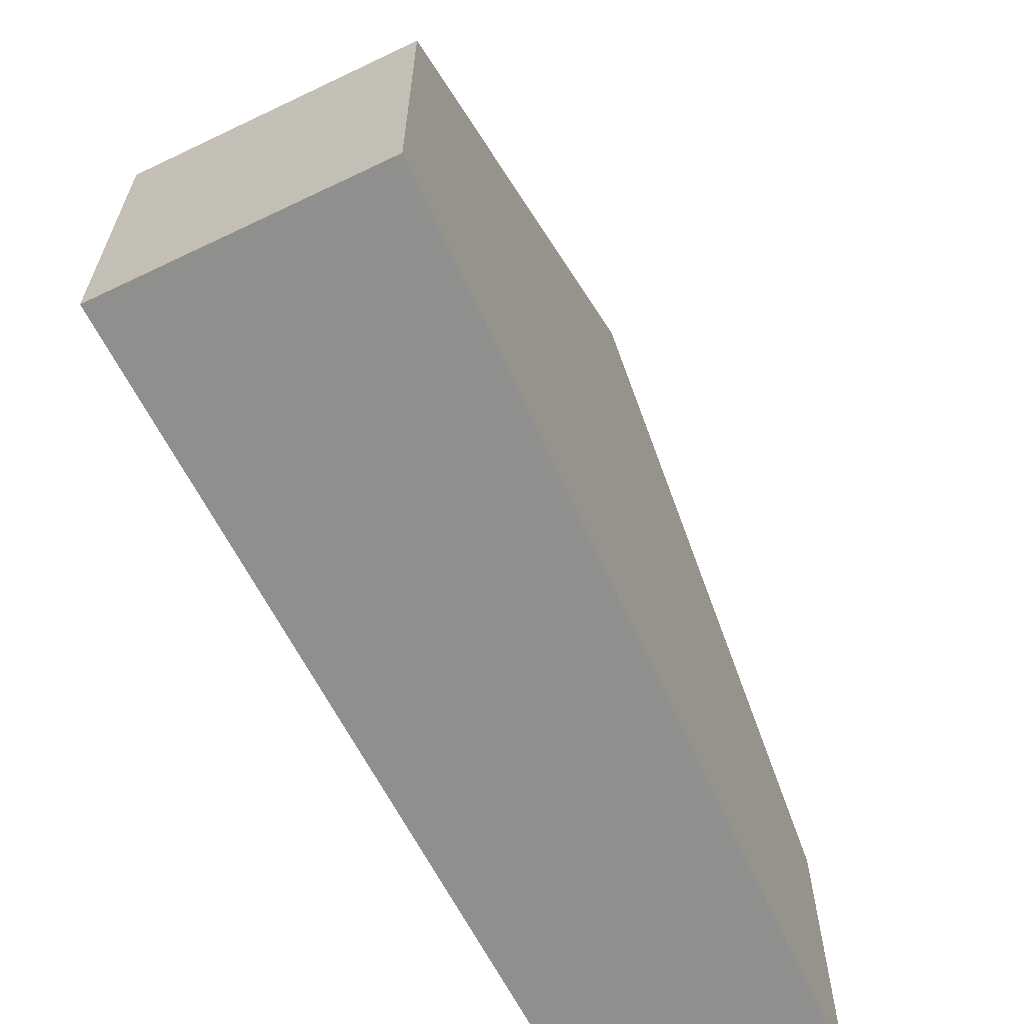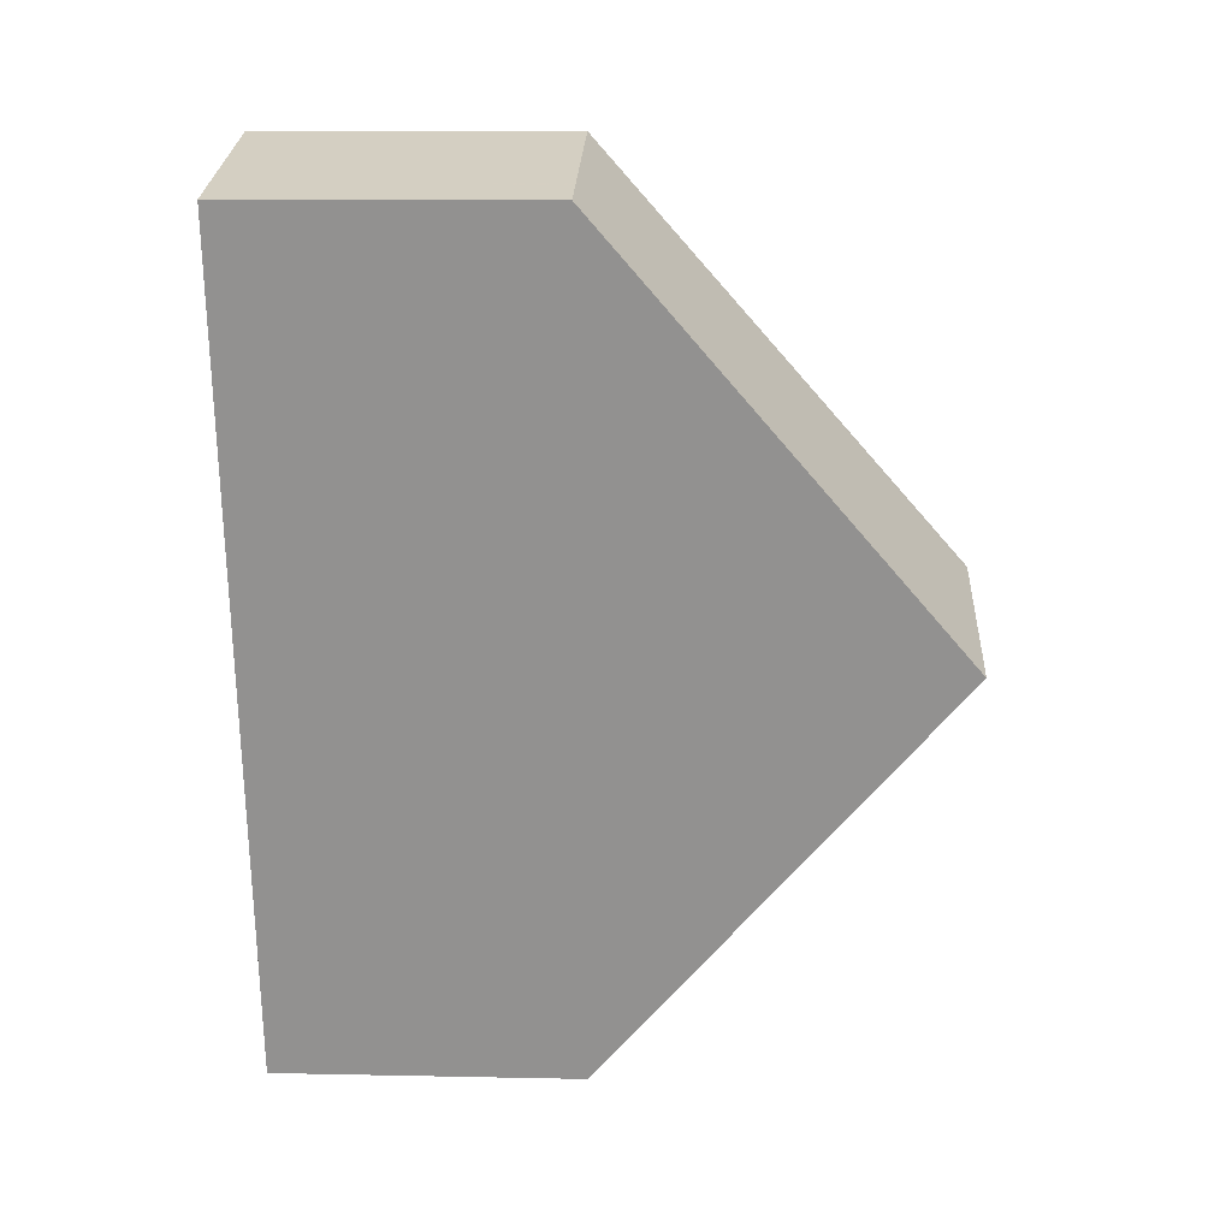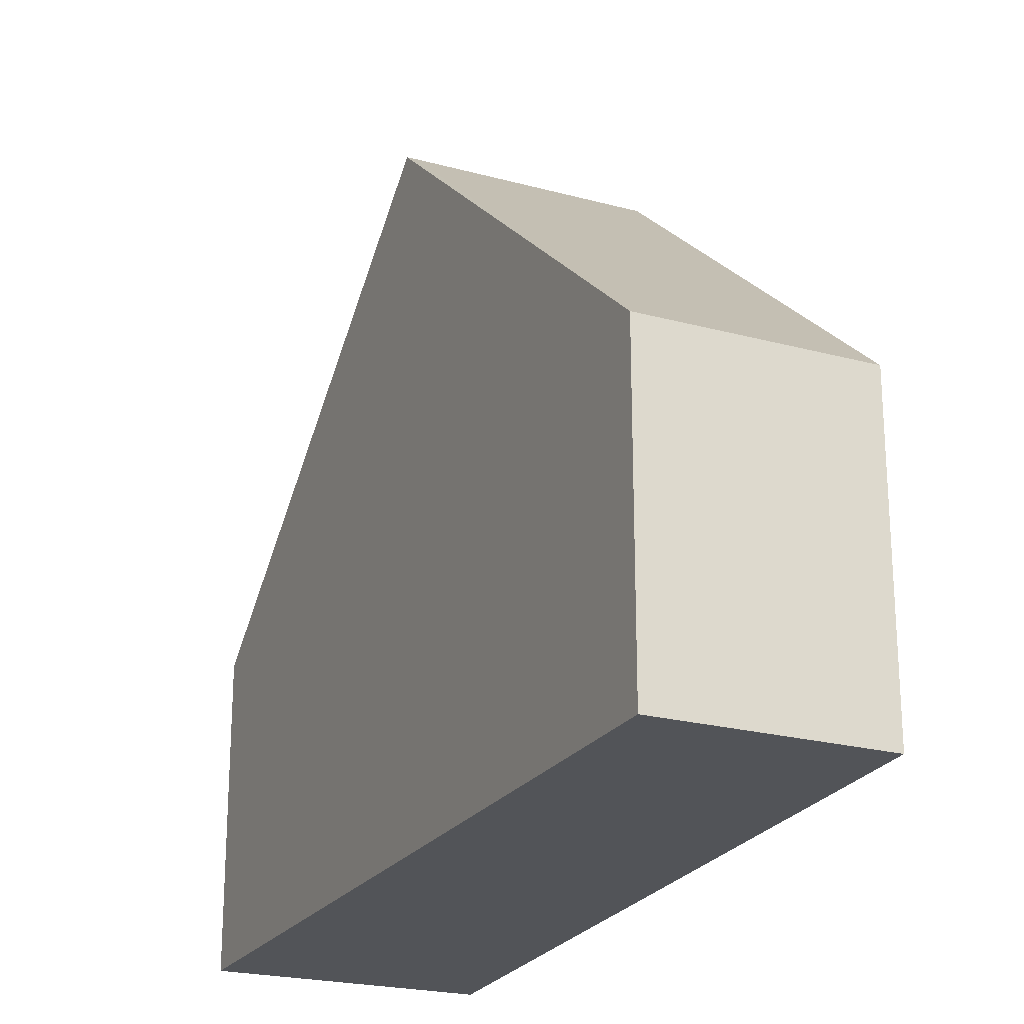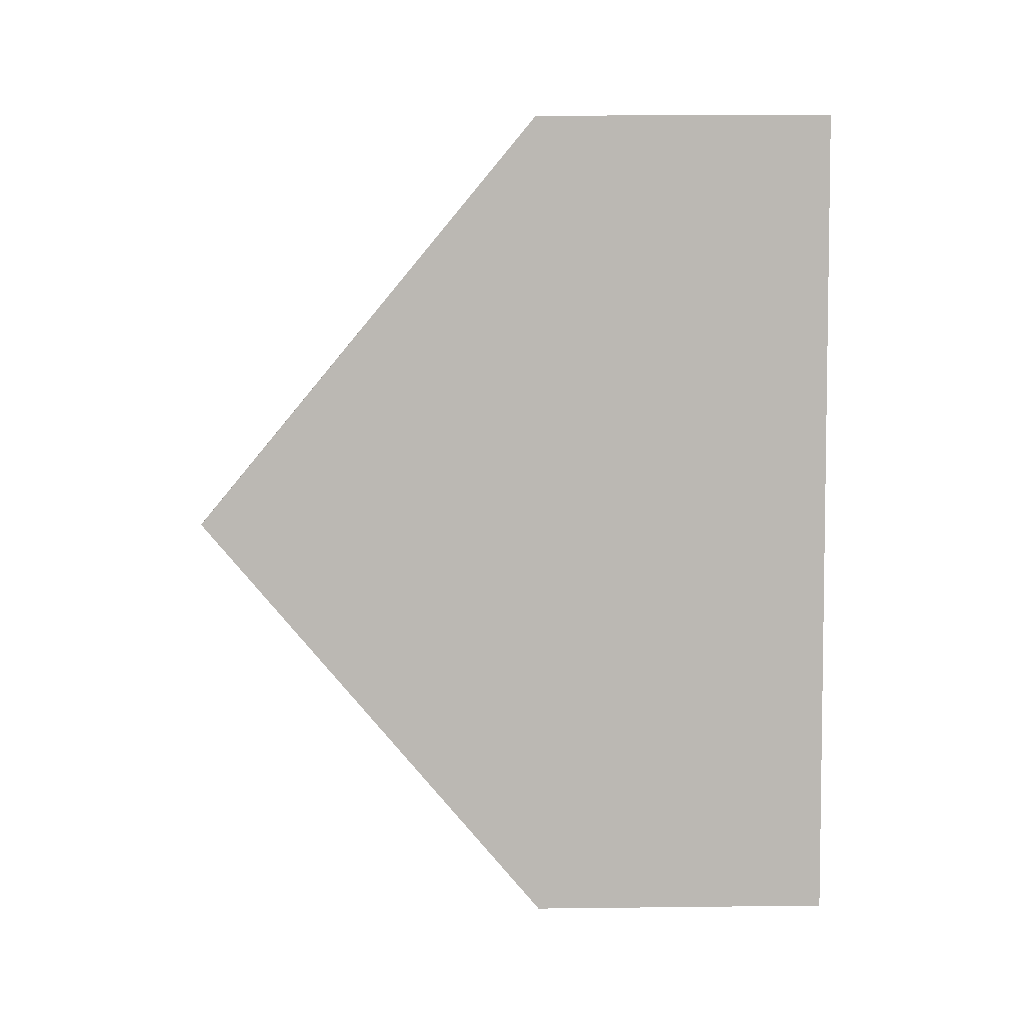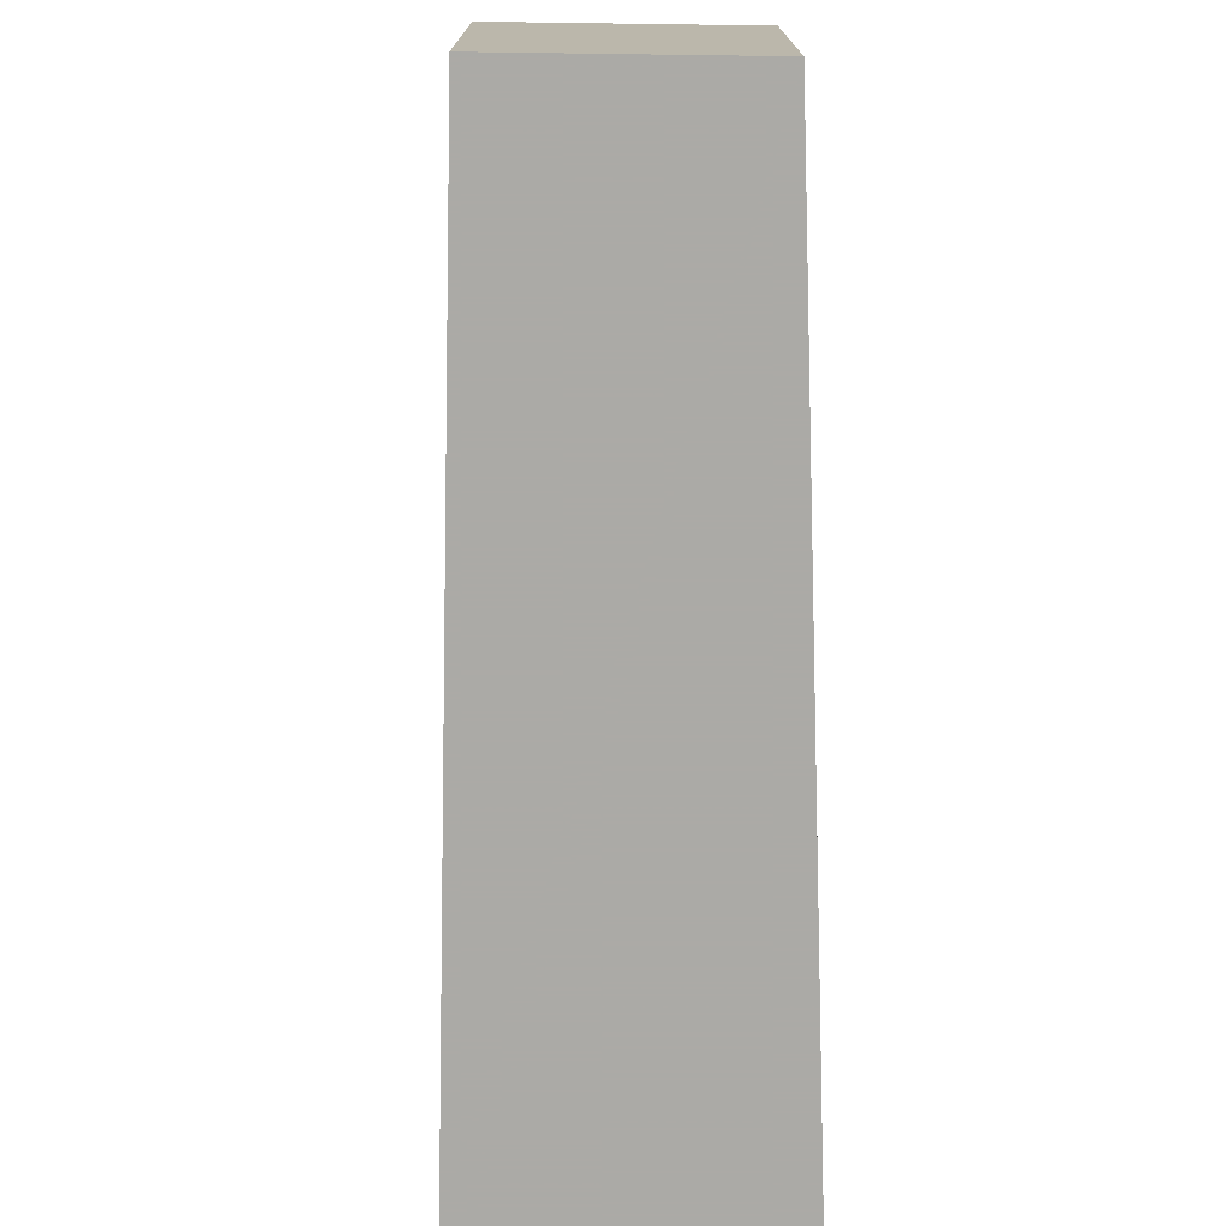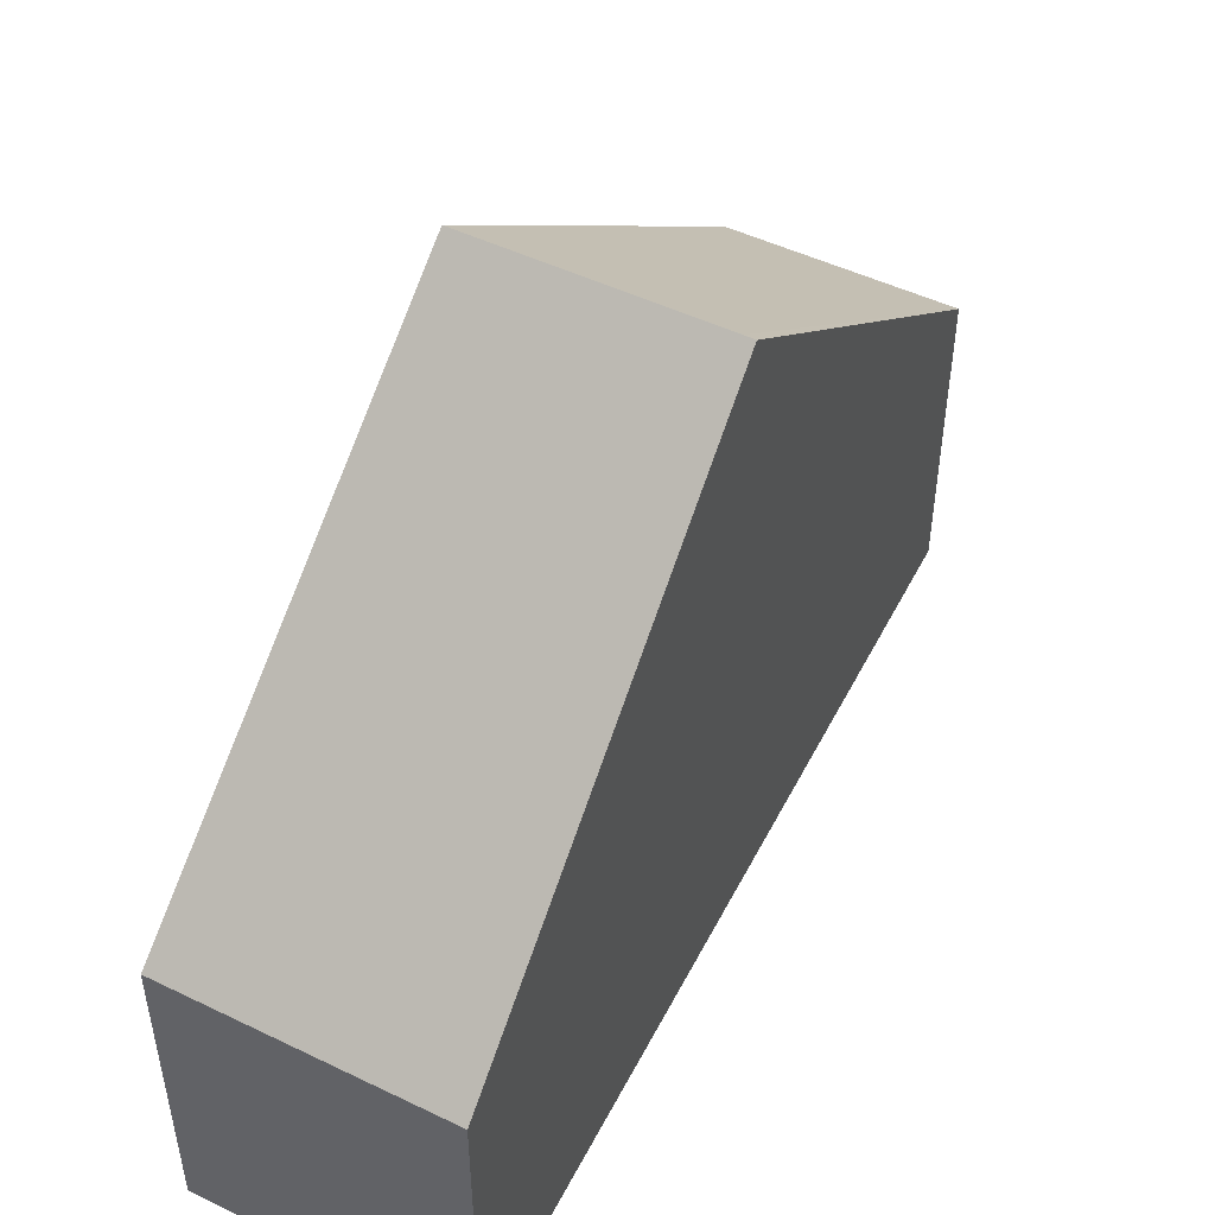
<metadata>
{"format":"obj","ext":"obj","renderer":"f3d","projection":"perspective","resolution":1024,"background":"white","views":[{"elev":-65.2,"azim":-140.1,"up":"+Y"},{"elev":11.0,"azim":92.9,"up":"+Z"},{"elev":-22.9,"azim":-9.7,"up":"+Y"},{"elev":22.9,"azim":-91.1,"up":"+Z"},{"elev":-75.9,"azim":14.3,"up":"+Y"},{"elev":50.9,"azim":-137.9,"up":"+Y"}]}
</metadata>
<code>
v 2.89 0.02118 6.319
v 2.906 -0.02786 6.375
v 2.892 0.02118 6.319
v 2.89 0.02118 6.319
v 2.875 -0.02786 6.263
v 2.875 -0.07007 6.263
v 2.906 -0.07007 6.375
v 2.906 -0.02786 6.375
v 2.934 -0.02786 6.368
v 2.919 0.02099 6.311
v 2.922 0.02097 6.311
v 2.909 -0.02786 6.254
v 2.875 -0.02786 6.263
v 2.909 -0.02786 6.254
v 2.909 -0.07007 6.254
v 2.875 -0.07007 6.263
v 2.934 -0.07007 6.368
v 2.906 -0.07007 6.375
v 2.875 -0.07007 6.263
v 2.909 -0.07007 6.254
v 2.934 -0.02786 6.368
v 2.906 -0.02786 6.375
v 2.906 -0.07007 6.375
v 2.934 -0.07007 6.368
v 2.922 0.02097 6.311
v 2.934 -0.02786 6.368
v 2.934 -0.07007 6.368
v 2.909 -0.07007 6.254
v 2.909 -0.02786 6.254
f 1 2 3
f 4 5 6
f 4 6 7
f 4 7 8
f 2 9 10
f 2 10 3
f 1 3 10
f 5 1 10
f 5 10 11
f 5 11 12
f 13 14 15
f 13 15 16
f 17 18 19
f 17 19 20
f 21 8 23
f 21 23 24
f 9 11 10
f 25 21 27
f 25 27 28
f 25 28 29

</code>
